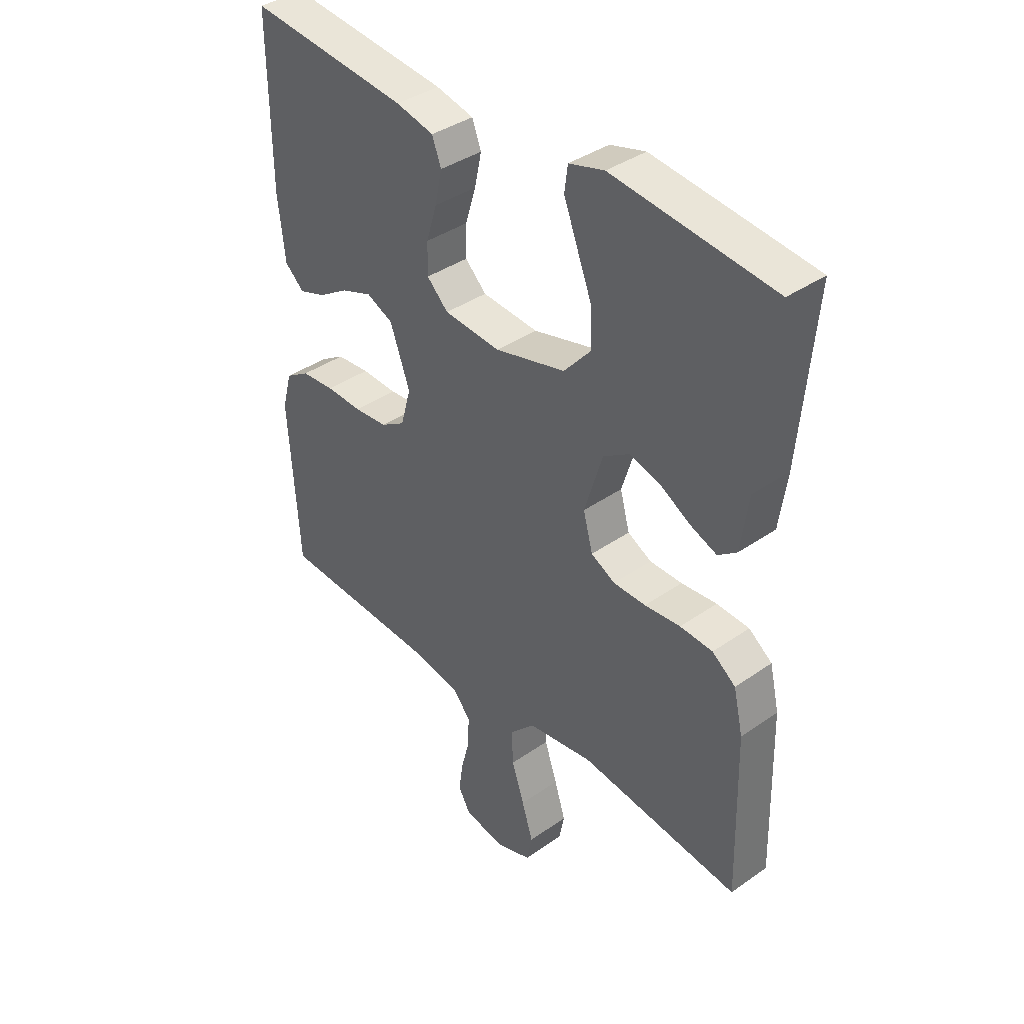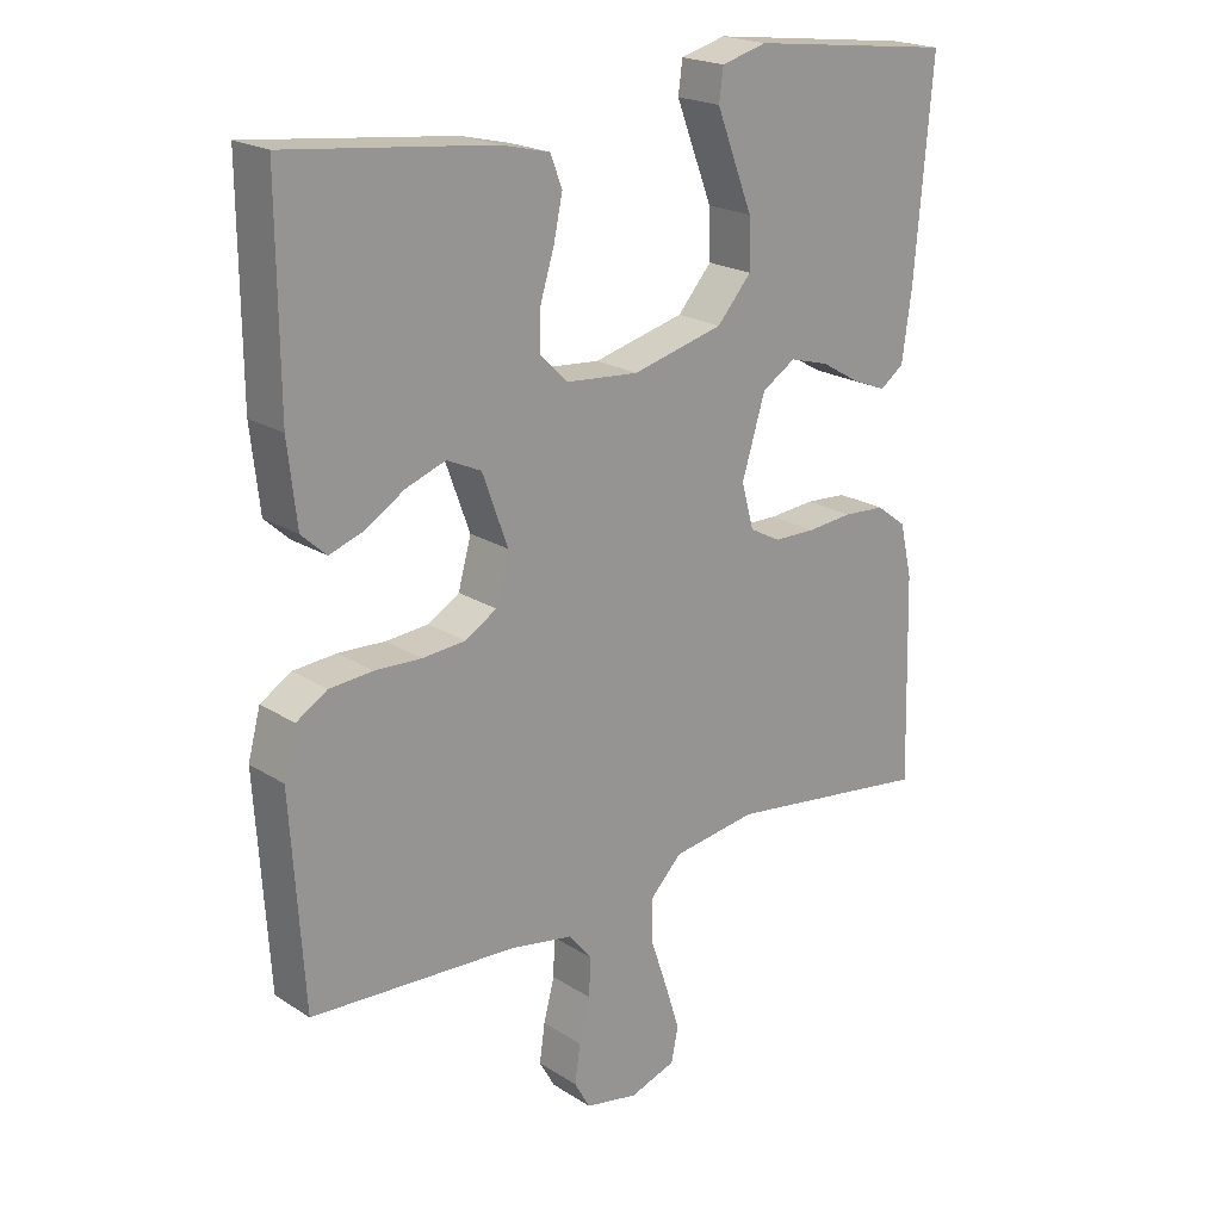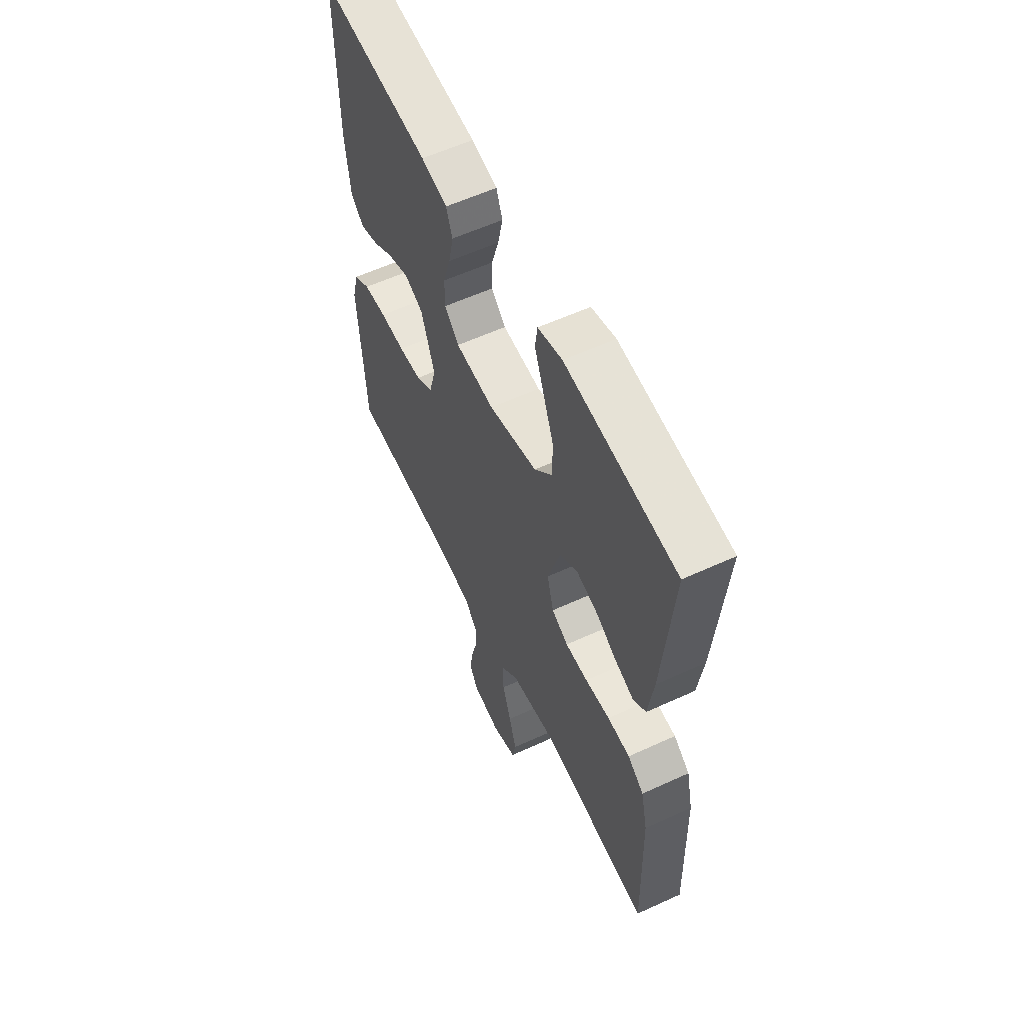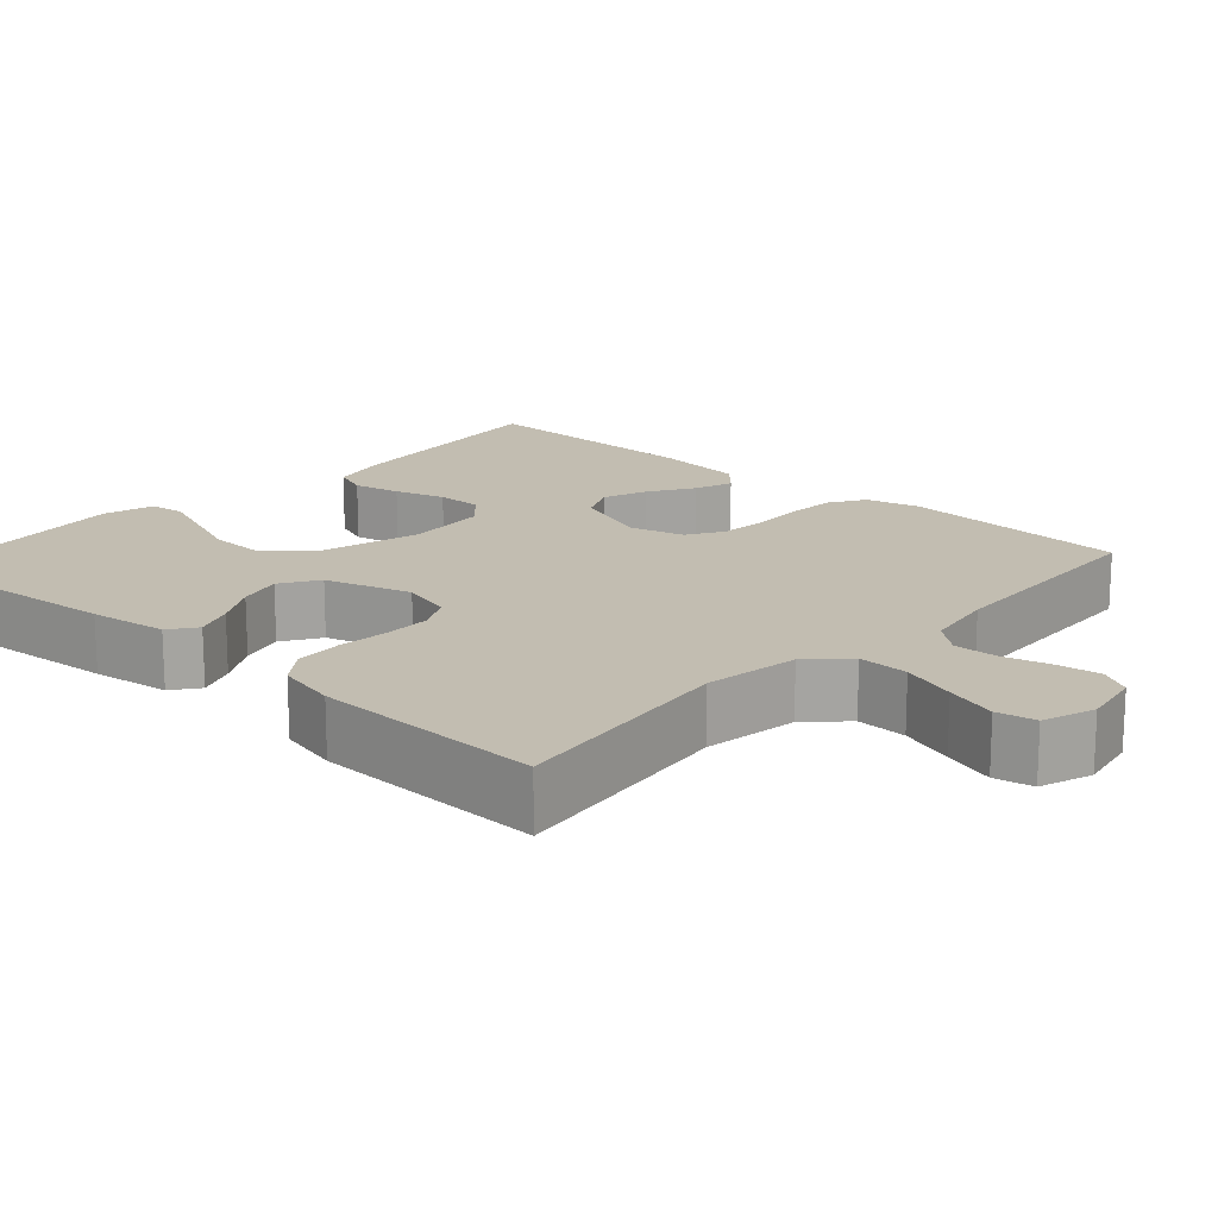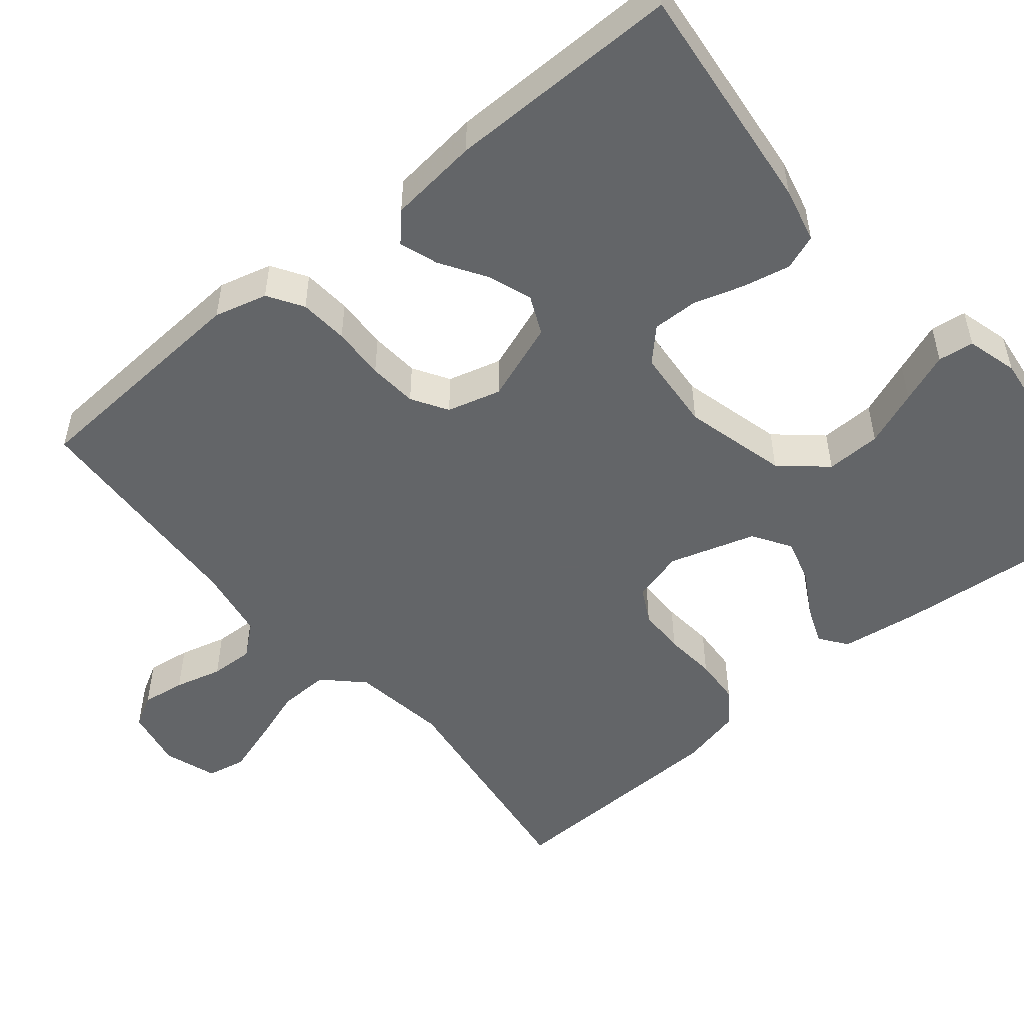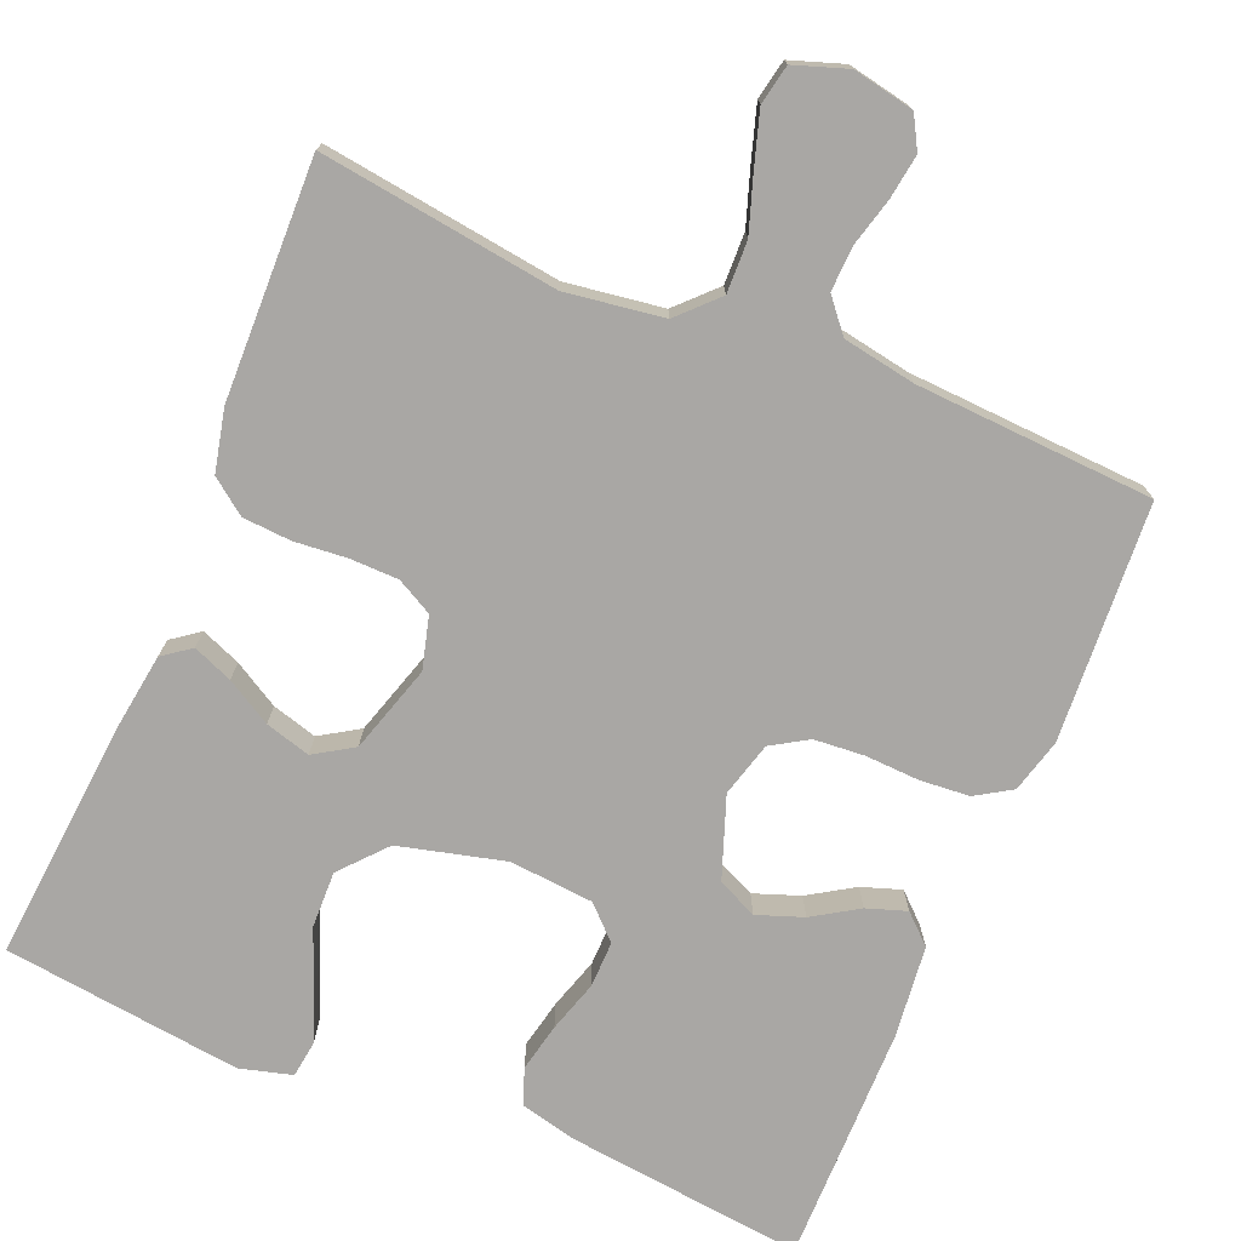
<metadata>
{"format":"obj","ext":"obj","renderer":"f3d","projection":"perspective","resolution":1024,"background":"white","views":[{"elev":38.4,"azim":48.5,"up":"+Z"},{"elev":20.8,"azim":-41.3,"up":"+Z"},{"elev":58.5,"azim":64.6,"up":"+Z"},{"elev":17.0,"azim":132.3,"up":"+Y"},{"elev":-51.4,"azim":-50.3,"up":"+Y"},{"elev":-74.7,"azim":157.3,"up":"+Y"}]}
</metadata>
<code>
v -0.5 0.07 0.5
v -0.2 0.07 0.467
v -0.129 0.07 0.45
v -0.112 0.07 0.405
v -0.125 0.07 0.344
v -0.145 0.07 0.279
v -0.146 0.07 0.221
v -0.106 0.07 0.182
v 0 0.07 0.173
v 0.133 0.07 0.207
v 0.183 0.07 0.264
v 0.181 0.07 0.335
v 0.153 0.07 0.407
v 0.128 0.07 0.472
v 0.134 0.07 0.518
v 0.2 0.07 0.536
v 0.5 0.07 0.5
v 0.474 0.07 0.2
v 0.46 0.07 0.099
v 0.425 0.07 0.073
v 0.375 0.07 0.093
v 0.318 0.07 0.126
v 0.261 0.07 0.142
v 0.212 0.07 0.111
v 0.178 0.07 0
v 0.196 0.07 -0.066
v 0.241 0.07 -0.09
v 0.302 0.07 -0.091
v 0.369 0.07 -0.085
v 0.43 0.07 -0.089
v 0.474 0.07 -0.122
v 0.492 0.07 -0.2
v 0.5 0.07 -0.5
v 0.2 0.07 -0.46
v 0.077 0.07 -0.478
v 0.03 0.07 -0.526
v 0.032 0.07 -0.591
v 0.056 0.07 -0.662
v 0.077 0.07 -0.729
v 0.067 0.07 -0.779
v 0 0.07 -0.802
v -0.077 0.07 -0.787
v -0.1 0.07 -0.746
v -0.092 0.07 -0.69
v -0.076 0.07 -0.629
v -0.074 0.07 -0.573
v -0.108 0.07 -0.532
v -0.2 0.07 -0.516
v -0.5 0.07 -0.5
v -0.519 0.07 -0.2
v -0.501 0.07 -0.132
v -0.456 0.07 -0.104
v -0.393 0.07 -0.099
v -0.325 0.07 -0.102
v -0.262 0.07 -0.097
v -0.216 0.07 -0.069
v -0.197 0.07 0
v -0.234 0.07 0.102
v -0.284 0.07 0.125
v -0.342 0.07 0.104
v -0.399 0.07 0.068
v -0.449 0.07 0.051
v -0.485 0.07 0.084
v -0.498 0.07 0.2
v -0.5 0 0.5
v -0.2 0 0.467
v -0.129 0 0.45
v -0.112 0 0.405
v -0.125 0 0.344
v -0.145 0 0.279
v -0.146 0 0.221
v -0.106 0 0.182
v 0 0 0.173
v 0.133 0 0.207
v 0.183 0 0.264
v 0.181 0 0.335
v 0.153 0 0.407
v 0.128 0 0.472
v 0.134 0 0.518
v 0.2 0 0.536
v 0.5 0 0.5
v 0.474 0 0.2
v 0.46 0 0.099
v 0.425 0 0.073
v 0.375 0 0.093
v 0.318 0 0.126
v 0.261 0 0.142
v 0.212 0 0.111
v 0.178 0 0
v 0.196 0 -0.066
v 0.241 0 -0.09
v 0.302 0 -0.091
v 0.369 0 -0.085
v 0.43 0 -0.089
v 0.474 0 -0.122
v 0.492 0 -0.2
v 0.5 0 -0.5
v 0.2 0 -0.46
v 0.077 0 -0.478
v 0.03 0 -0.526
v 0.032 0 -0.591
v 0.056 0 -0.662
v 0.077 0 -0.729
v 0.067 0 -0.779
v 0 0 -0.802
v -0.077 0 -0.787
v -0.1 0 -0.746
v -0.092 0 -0.69
v -0.076 0 -0.629
v -0.074 0 -0.573
v -0.108 0 -0.532
v -0.2 0 -0.516
v -0.5 0 -0.5
v -0.519 0 -0.2
v -0.501 0 -0.132
v -0.456 0 -0.104
v -0.393 0 -0.099
v -0.325 0 -0.102
v -0.262 0 -0.097
v -0.216 0 -0.069
v -0.197 0 0
v -0.234 0 0.102
v -0.284 0 0.125
v -0.342 0 0.104
v -0.399 0 0.068
v -0.449 0 0.051
v -0.485 0 0.084
v -0.498 0 0.2
f 4 5 6
f 3 4 6
f 2 3 6
f 1 2 6
f 64 1 6
f 63 64 6
f 62 63 6
f 61 62 6
f 60 61 6
f 59 60 6 7
f 58 59 7 8
f 57 58 8 9
f 56 57 9 10
f 52 53 54
f 51 52 54
f 50 51 54
f 49 50 54
f 48 49 54
f 47 48 54 55
f 46 47 55 56
f 43 44 45
f 42 43 45
f 41 42 45
f 40 41 45
f 39 40 45
f 38 39 45
f 37 38 45
f 36 37 45 46
f 46 56 10
f 36 46 10
f 35 36 10
f 32 33 34
f 31 32 34
f 30 31 34
f 29 30 34
f 28 29 34
f 27 28 34 35
f 20 21 22
f 19 20 22
f 18 19 22
f 17 18 22
f 16 17 22
f 15 16 22
f 14 15 22
f 13 14 22
f 12 13 22
f 11 12 22 23
f 10 11 23 24
f 26 27 35
f 25 26 35
f 25 35 10
f 10 24 25
f 70 69 68
f 70 68 67
f 70 67 66
f 70 66 65
f 70 65 128
f 70 128 127
f 70 127 126
f 70 126 125
f 70 125 124
f 71 70 124 123
f 72 71 123 122
f 73 72 122 121
f 74 73 121 120
f 118 117 116
f 118 116 115
f 118 115 114
f 118 114 113
f 118 113 112
f 119 118 112 111
f 120 119 111 110
f 109 108 107
f 109 107 106
f 109 106 105
f 109 105 104
f 109 104 103
f 109 103 102
f 109 102 101
f 110 109 101 100
f 74 120 110
f 74 110 100
f 74 100 99
f 98 97 96
f 98 96 95
f 98 95 94
f 98 94 93
f 98 93 92
f 99 98 92 91
f 86 85 84
f 86 84 83
f 86 83 82
f 86 82 81
f 86 81 80
f 86 80 79
f 86 79 78
f 86 78 77
f 86 77 76
f 87 86 76 75
f 88 87 75 74
f 99 91 90
f 99 90 89
f 74 99 89
f 89 88 74
f 1 65 66 2
f 2 66 67 3
f 3 67 68 4
f 4 68 69 5
f 5 69 70 6
f 6 70 71 7
f 7 71 72 8
f 8 72 73 9
f 9 73 74 10
f 10 74 75 11
f 11 75 76 12
f 12 76 77 13
f 13 77 78 14
f 14 78 79 15
f 15 79 80 16
f 16 80 81 17
f 17 81 82 18
f 18 82 83 19
f 19 83 84 20
f 20 84 85 21
f 21 85 86 22
f 22 86 87 23
f 23 87 88 24
f 24 88 89 25
f 25 89 90 26
f 26 90 91 27
f 27 91 92 28
f 28 92 93 29
f 29 93 94 30
f 30 94 95 31
f 31 95 96 32
f 32 96 97 33
f 33 97 98 34
f 34 98 99 35
f 35 99 100 36
f 36 100 101 37
f 37 101 102 38
f 38 102 103 39
f 39 103 104 40
f 40 104 105 41
f 41 105 106 42
f 42 106 107 43
f 43 107 108 44
f 44 108 109 45
f 45 109 110 46
f 46 110 111 47
f 47 111 112 48
f 48 112 113 49
f 49 113 114 50
f 50 114 115 51
f 51 115 116 52
f 52 116 117 53
f 53 117 118 54
f 54 118 119 55
f 55 119 120 56
f 56 120 121 57
f 57 121 122 58
f 58 122 123 59
f 59 123 124 60
f 60 124 125 61
f 61 125 126 62
f 62 126 127 63
f 63 127 128 64
f 64 128 65 1

</code>
